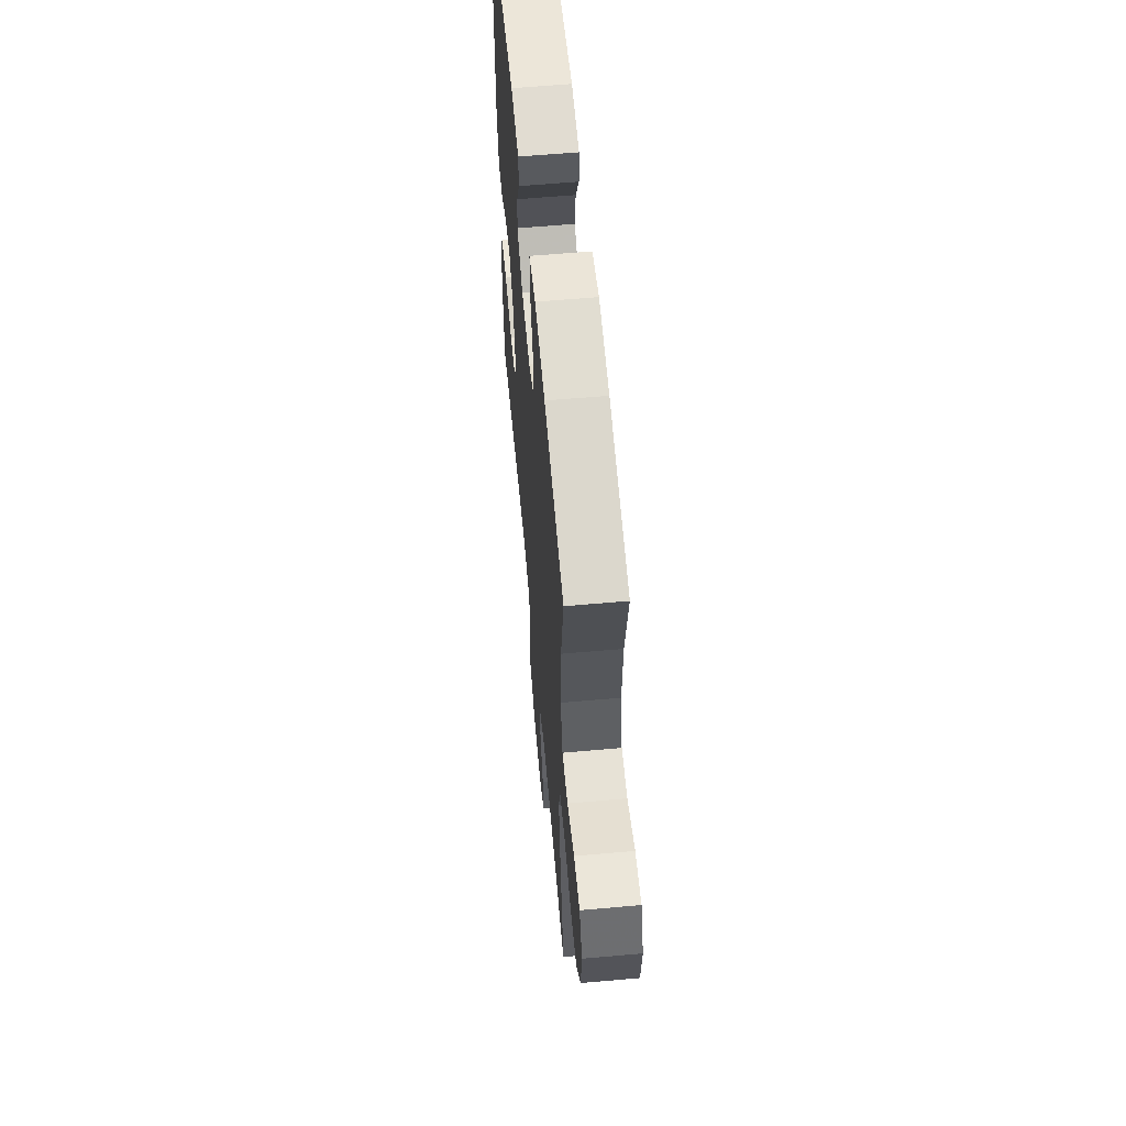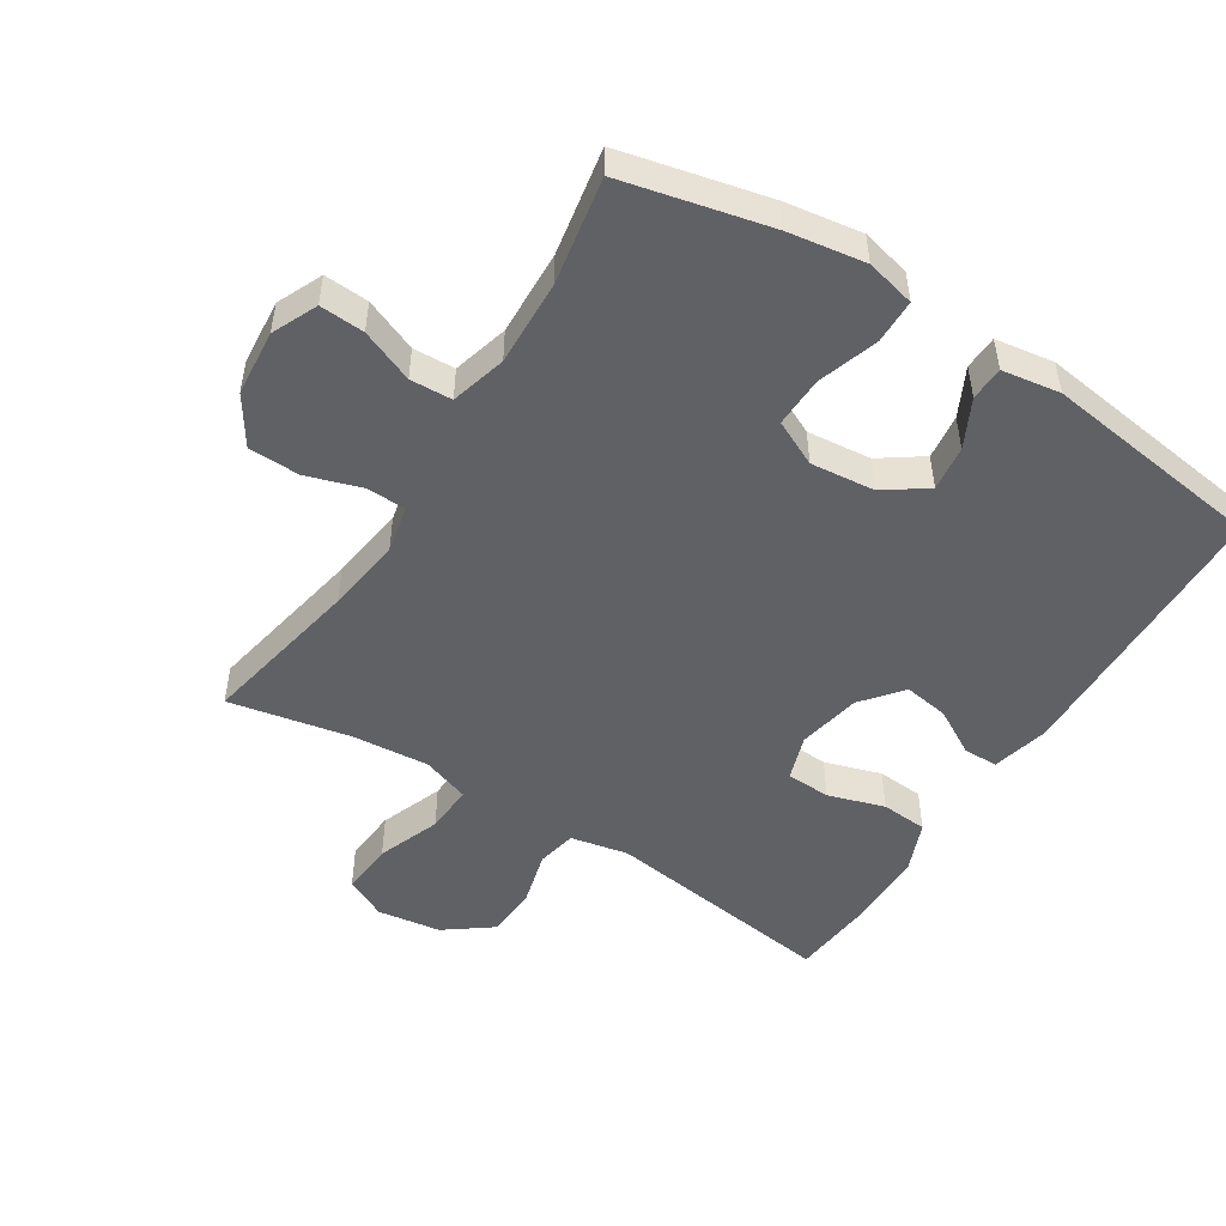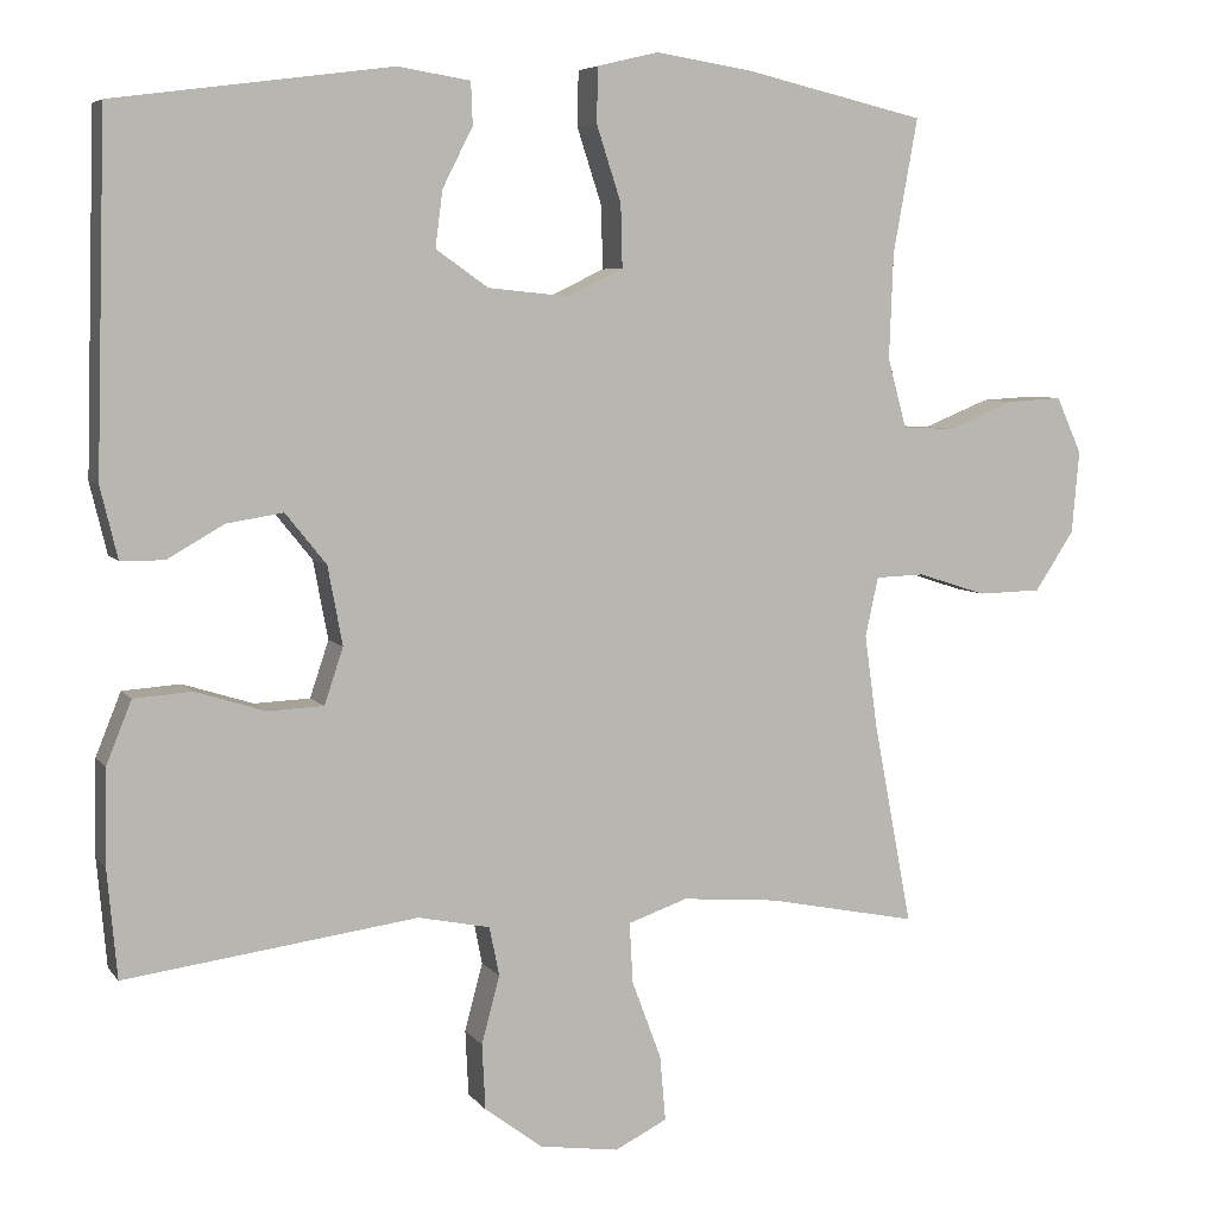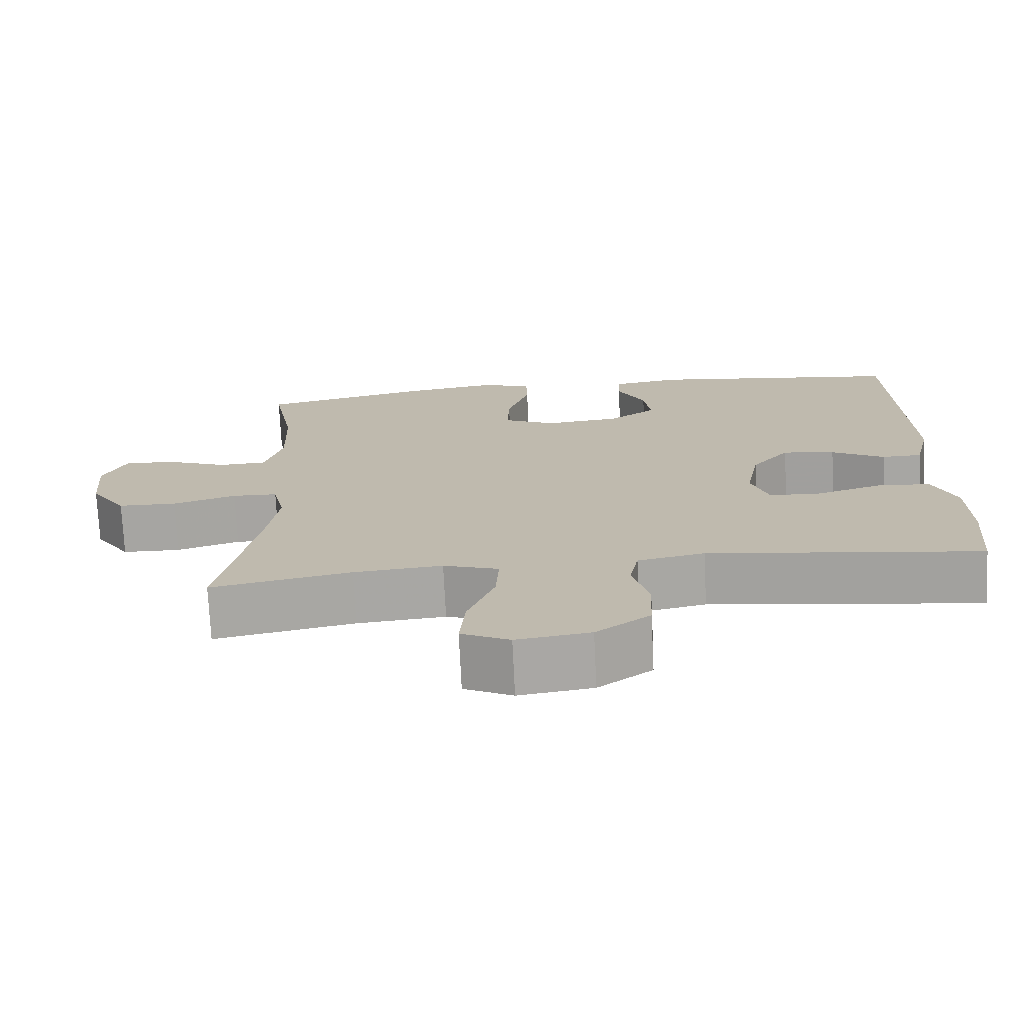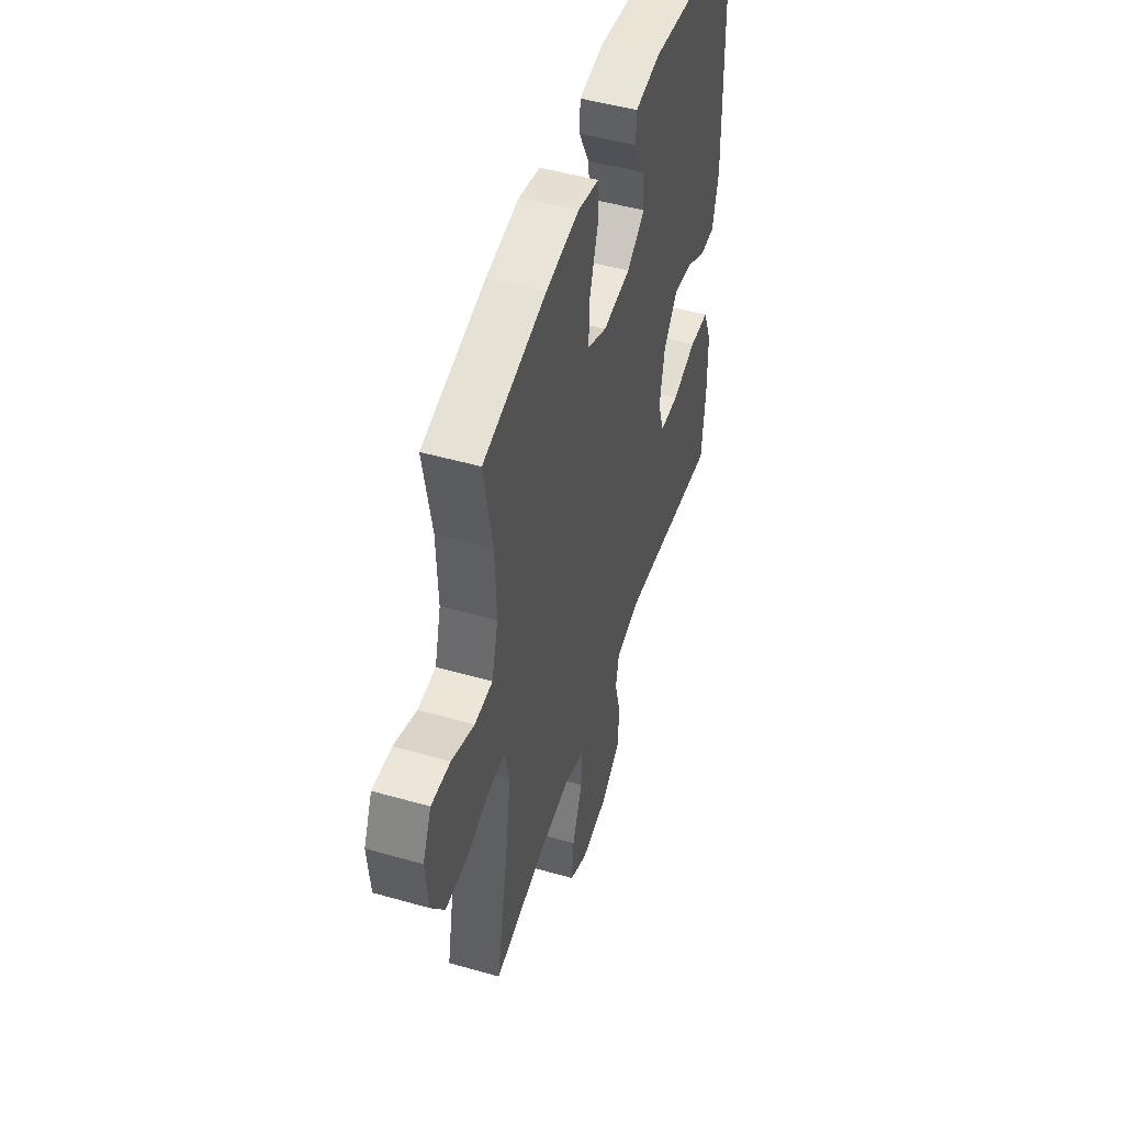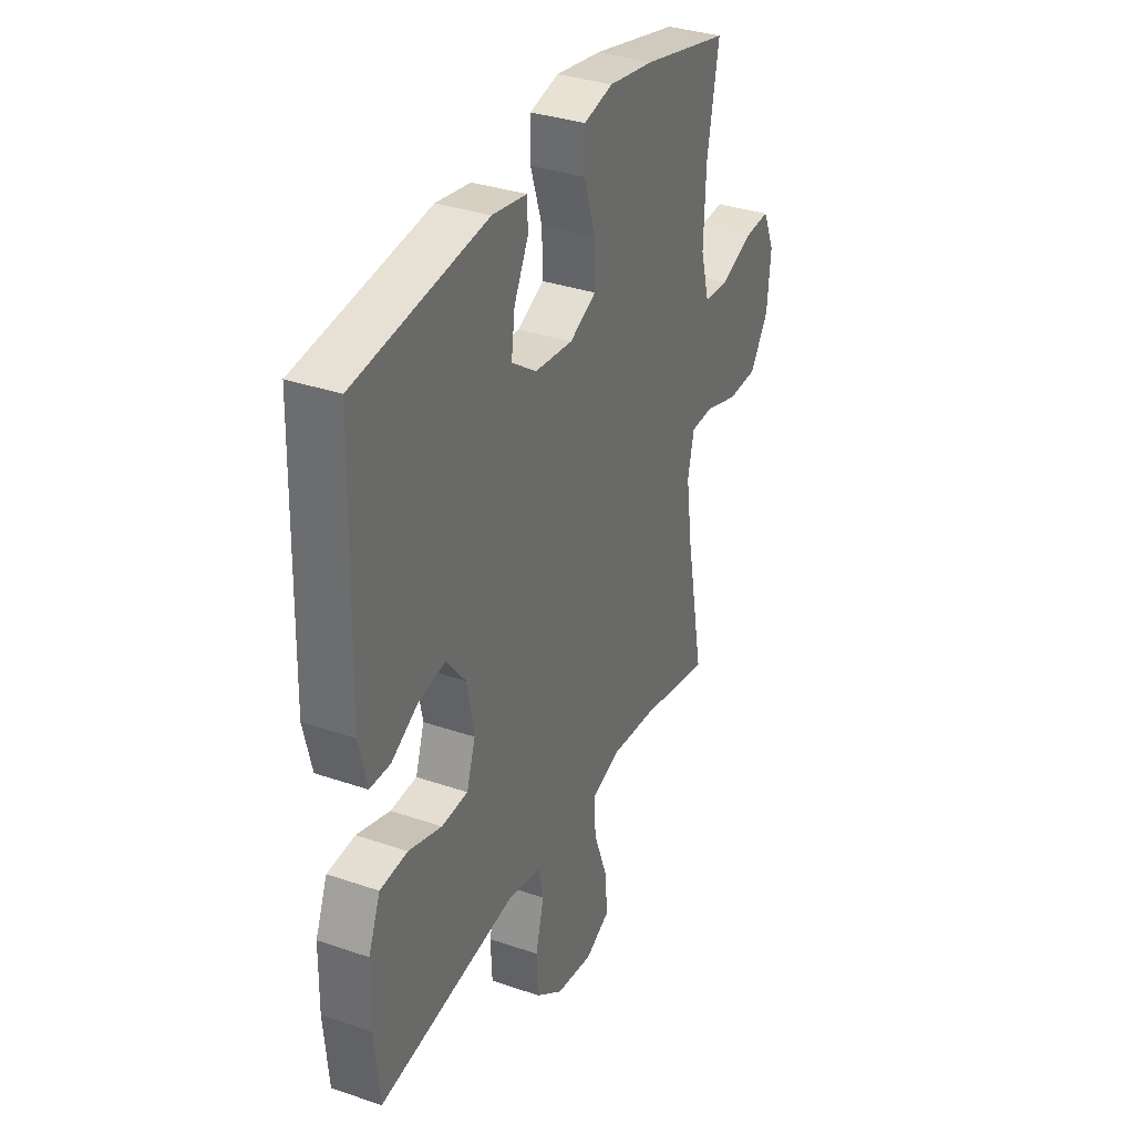
<metadata>
{"format":"obj","ext":"obj","renderer":"f3d","projection":"perspective","resolution":1024,"background":"white","views":[{"elev":60.3,"azim":-95.2,"up":"+Z"},{"elev":-49.9,"azim":-32.4,"up":"+Y"},{"elev":6.0,"azim":160.4,"up":"+Z"},{"elev":-73.9,"azim":2.8,"up":"+Z"},{"elev":49.1,"azim":-72.4,"up":"+Z"},{"elev":34.1,"azim":114.9,"up":"+Z"}]}
</metadata>
<code>
v -0.5 0.07 0.5
v -0.276 0.07 0.552
v -0.159 0.07 0.57
v -0.084 0.07 0.552
v -0.083 0.07 0.484
v -0.113 0.07 0.392
v -0.115 0.07 0.315
v -0.046 0.07 0.282
v 0.052 0.07 0.292
v 0.116 0.07 0.337
v 0.107 0.07 0.406
v 0.07 0.07 0.479
v 0.072 0.07 0.531
v 0.161 0.07 0.545
v 0.5 0.07 0.5
v 0.512 0.07 0.071
v 0.491 0.07 -0.016
v 0.438 0.07 -0.017
v 0.368 0.07 0.023
v 0.299 0.07 0.034
v 0.249 0.07 -0.028
v 0.231 0.07 -0.124
v 0.254 0.07 -0.193
v 0.322 0.07 -0.196
v 0.408 0.07 -0.169
v 0.479 0.07 -0.174
v 0.51 0.07 -0.251
v 0.512 0.07 -0.368
v 0.5 0.07 -0.5
v 0.142 0.07 -0.452
v 0.054 0.07 -0.47
v 0.042 0.07 -0.53
v 0.064 0.07 -0.613
v 0.06 0.07 -0.693
v -0.011 0.07 -0.746
v -0.108 0.07 -0.76
v -0.172 0.07 -0.728
v -0.165 0.07 -0.648
v -0.129 0.07 -0.552
v -0.125 0.07 -0.478
v -0.198 0.07 -0.453
v -0.315 0.07 -0.463
v -0.5 0.07 -0.5
v -0.453 0.07 -0.253
v -0.437 0.07 -0.138
v -0.453 0.07 -0.065
v -0.513 0.07 -0.063
v -0.597 0.07 -0.09
v -0.675 0.07 -0.088
v -0.723 0.07 -0.015
v -0.732 0.07 0.086
v -0.701 0.07 0.155
v -0.633 0.07 0.151
v -0.552 0.07 0.118
v -0.488 0.07 0.121
v -0.465 0.07 0.206
v -0.47 0.07 0.336
v -0.5 0 0.5
v -0.276 0 0.552
v -0.159 0 0.57
v -0.084 0 0.552
v -0.083 0 0.484
v -0.113 0 0.392
v -0.115 0 0.315
v -0.046 0 0.282
v 0.052 0 0.292
v 0.116 0 0.337
v 0.107 0 0.406
v 0.07 0 0.479
v 0.072 0 0.531
v 0.161 0 0.545
v 0.5 0 0.5
v 0.512 0 0.071
v 0.491 0 -0.016
v 0.438 0 -0.017
v 0.368 0 0.023
v 0.299 0 0.034
v 0.249 0 -0.028
v 0.231 0 -0.124
v 0.254 0 -0.193
v 0.322 0 -0.196
v 0.408 0 -0.169
v 0.479 0 -0.174
v 0.51 0 -0.251
v 0.512 0 -0.368
v 0.5 0 -0.5
v 0.142 0 -0.452
v 0.054 0 -0.47
v 0.042 0 -0.53
v 0.064 0 -0.613
v 0.06 0 -0.693
v -0.011 0 -0.746
v -0.108 0 -0.76
v -0.172 0 -0.728
v -0.165 0 -0.648
v -0.129 0 -0.552
v -0.125 0 -0.478
v -0.198 0 -0.453
v -0.315 0 -0.463
v -0.5 0 -0.5
v -0.453 0 -0.253
v -0.437 0 -0.138
v -0.453 0 -0.065
v -0.513 0 -0.063
v -0.597 0 -0.09
v -0.675 0 -0.088
v -0.723 0 -0.015
v -0.732 0 0.086
v -0.701 0 0.155
v -0.633 0 0.151
v -0.552 0 0.118
v -0.488 0 0.121
v -0.465 0 0.206
v -0.47 0 0.336
f 51 52 53 54
f 51 54 55
f 50 51 55
f 47 48 49 50
f 46 47 50 55
f 45 46 55 56
f 42 43 44
f 41 42 44 45
f 40 41 45 56
f 36 37 38 39
f 36 39 40
f 35 36 40
f 32 33 34 35
f 31 32 35 40
f 30 31 40 56
f 24 25 26 27
f 23 24 27 28
f 16 17 18 19
f 16 19 20
f 15 16 20
f 14 15 20 21
f 11 12 13 14
f 10 11 14 21
f 3 4 5 6
f 3 6 7
f 57 1 2 3
f 57 3 7
f 56 57 7 8
f 30 56 8 9
f 23 28 29 30
f 22 23 30 9
f 9 10 21 22
f 111 110 109 108
f 112 111 108
f 112 108 107
f 107 106 105 104
f 112 107 104 103
f 113 112 103 102
f 101 100 99
f 102 101 99 98
f 113 102 98 97
f 96 95 94 93
f 97 96 93
f 97 93 92
f 92 91 90 89
f 97 92 89 88
f 113 97 88 87
f 84 83 82 81
f 85 84 81 80
f 76 75 74 73
f 77 76 73
f 77 73 72
f 78 77 72 71
f 71 70 69 68
f 78 71 68 67
f 63 62 61 60
f 64 63 60
f 60 59 58 114
f 64 60 114
f 65 64 114 113
f 66 65 113 87
f 87 86 85 80
f 66 87 80 79
f 79 78 67 66
f 1 58 59 2
f 2 59 60 3
f 3 60 61 4
f 4 61 62 5
f 5 62 63 6
f 6 63 64 7
f 7 64 65 8
f 8 65 66 9
f 9 66 67 10
f 10 67 68 11
f 11 68 69 12
f 12 69 70 13
f 13 70 71 14
f 14 71 72 15
f 15 72 73 16
f 16 73 74 17
f 17 74 75 18
f 18 75 76 19
f 19 76 77 20
f 20 77 78 21
f 21 78 79 22
f 22 79 80 23
f 23 80 81 24
f 24 81 82 25
f 25 82 83 26
f 26 83 84 27
f 27 84 85 28
f 28 85 86 29
f 29 86 87 30
f 30 87 88 31
f 31 88 89 32
f 32 89 90 33
f 33 90 91 34
f 34 91 92 35
f 35 92 93 36
f 36 93 94 37
f 37 94 95 38
f 38 95 96 39
f 39 96 97 40
f 40 97 98 41
f 41 98 99 42
f 42 99 100 43
f 43 100 101 44
f 44 101 102 45
f 45 102 103 46
f 46 103 104 47
f 47 104 105 48
f 48 105 106 49
f 49 106 107 50
f 50 107 108 51
f 51 108 109 52
f 52 109 110 53
f 53 110 111 54
f 54 111 112 55
f 55 112 113 56
f 56 113 114 57
f 57 114 58 1

</code>
